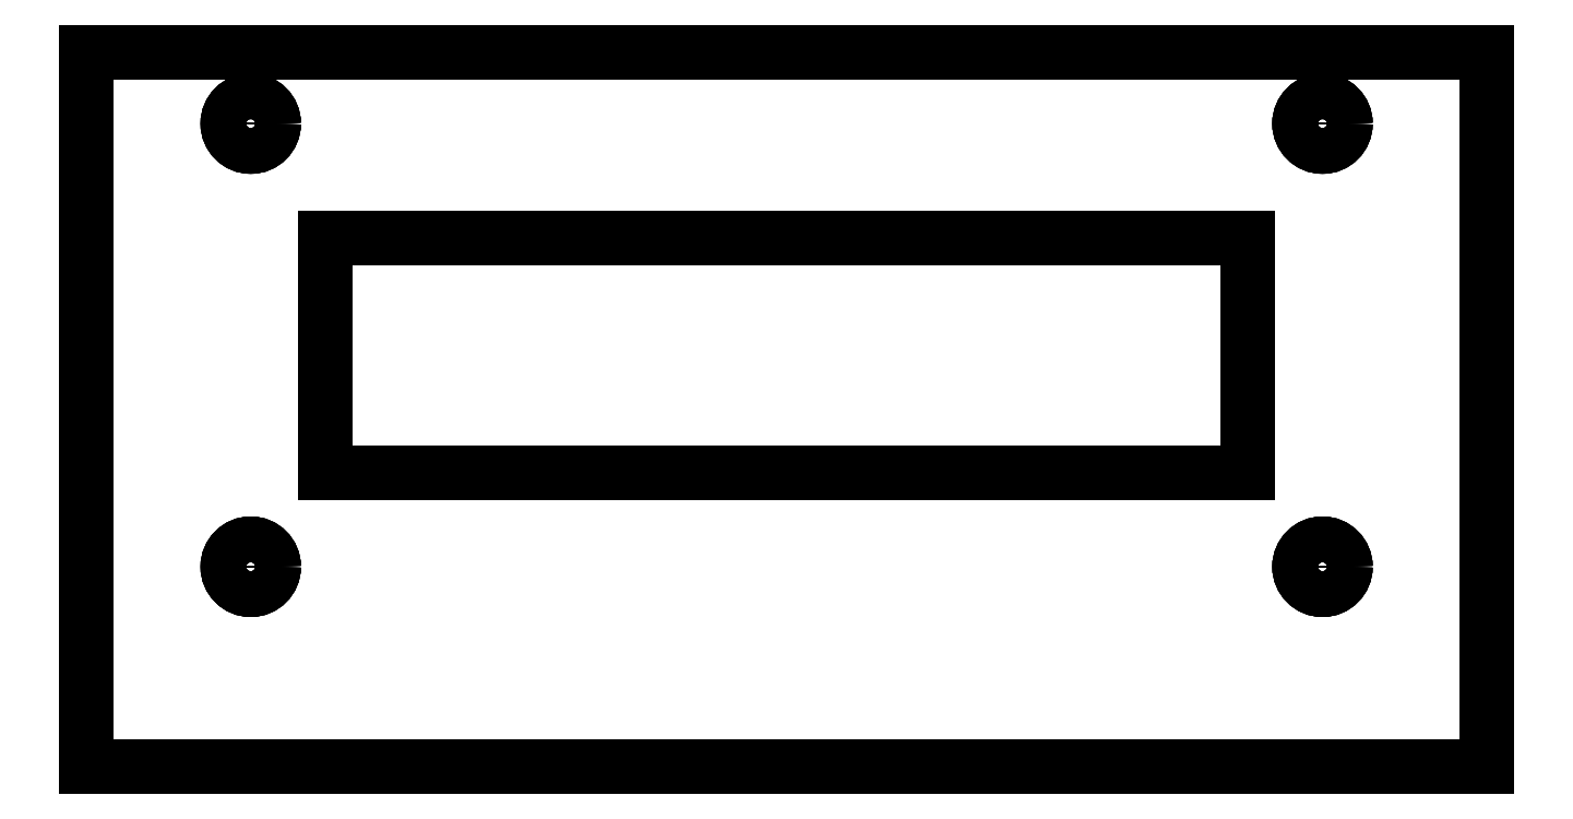
<metadata>
{"format":"dxf","ext":"dxf","renderer":"ezdxf+matplotlib","layout":"modelspace","background":"white","min_lineweight":24,"dpi":150}
</metadata>
<code>
0
SECTION
2
ENTITIES
0
LINE
8
Pad001
10
0
20
0
30
0
11
0
21
0
31
1.5
0
LINE
8
Pad001
10
98
20
0
30
0
11
98
21
0
31
1.5
0
LINE
8
Pad001
10
0
20
0
30
0
11
98
21
0
31
0
0
LINE
8
Pad001
10
0
20
0
30
1.5
11
98
21
0
31
1.5
0
LINE
8
Pad001
10
98
20
0
30
0
11
98
21
0
31
1.5
0
LINE
8
Pad001
10
98
20
50
30
0
11
98
21
50
31
1.5
0
LINE
8
Pad001
10
98
20
0
30
0
11
98
21
50
31
0
0
LINE
8
Pad001
10
98
20
0
30
1.5
11
98
21
50
31
1.5
0
LINE
8
Pad001
10
98
20
50
30
0
11
98
21
50
31
1.5
0
LINE
8
Pad001
10
0
20
50
30
0
11
0
21
50
31
1.5
0
LINE
8
Pad001
10
98
20
50
30
0
11
0
21
50
31
0
0
LINE
8
Pad001
10
98
20
50
30
1.5
11
0
21
50
31
1.5
0
LINE
8
Pad001
10
0
20
50
30
0
11
0
21
50
31
1.5
0
LINE
8
Pad001
10
0
20
0
30
0
11
0
21
0
31
1.5
0
LINE
8
Pad001
10
0
20
50
30
0
11
0
21
0
31
0
0
LINE
8
Pad001
10
0
20
50
30
1.5
11
0
21
0
31
1.5
0
LINE
8
Pad001
10
16.7
20
37
30
0
11
16.7
21
37
31
1.5
0
LINE
8
Pad001
10
16.7
20
20.6
30
0
11
16.7
21
20.6
31
1.5
0
LINE
8
Pad001
10
16.7
20
37
30
0
11
16.7
21
20.6
31
0
0
LINE
8
Pad001
10
16.7
20
37
30
1.5
11
16.7
21
20.6
31
1.5
0
LINE
8
Pad001
10
16.7
20
20.6
30
0
11
16.7
21
20.6
31
1.5
0
LINE
8
Pad001
10
81.3
20
20.6
30
0
11
81.3
21
20.6
31
1.5
0
LINE
8
Pad001
10
16.7
20
20.6
30
0
11
81.3
21
20.6
31
0
0
LINE
8
Pad001
10
16.7
20
20.6
30
1.5
11
81.3
21
20.6
31
1.5
0
LINE
8
Pad001
10
81.3
20
20.6
30
0
11
81.3
21
20.6
31
1.5
0
LINE
8
Pad001
10
81.3
20
37
30
0
11
81.3
21
37
31
1.5
0
LINE
8
Pad001
10
81.3
20
20.6
30
0
11
81.3
21
37
31
0
0
LINE
8
Pad001
10
81.3
20
20.6
30
1.5
11
81.3
21
37
31
1.5
0
LINE
8
Pad001
10
81.3
20
37
30
0
11
81.3
21
37
31
1.5
0
LINE
8
Pad001
10
16.7
20
37
30
0
11
16.7
21
37
31
1.5
0
LINE
8
Pad001
10
81.3
20
37
30
0
11
16.7
21
37
31
0
0
LINE
8
Pad001
10
81.3
20
37
30
1.5
11
16.7
21
37
31
1.5
0
LINE
8
Pad001
10
13.1
20
14
30
0
11
13.1
21
14
31
1.5
0
LINE
8
Pad001
10
13.1
20
14
30
0
11
13.1
21
14
31
1.5
0
CIRCLE
8
Pad001
10
11.5
20
14
40
1.6
0
CIRCLE
8
Pad001
10
11.5
20
14
40
1.6
0
LINE
8
Pad001
10
13.1
20
45
30
0
11
13.1
21
45
31
1.5
0
LINE
8
Pad001
10
13.1
20
45
30
0
11
13.1
21
45
31
1.5
0
CIRCLE
8
Pad001
10
11.5
20
45
40
1.6
0
CIRCLE
8
Pad001
10
11.5
20
45
40
1.6
0
LINE
8
Pad001
10
88.1
20
14
30
0
11
88.1
21
14
31
1.5
0
LINE
8
Pad001
10
88.1
20
14
30
0
11
88.1
21
14
31
1.5
0
CIRCLE
8
Pad001
10
86.5
20
14
40
1.6
0
CIRCLE
8
Pad001
10
86.5
20
14
40
1.6
0
LINE
8
Pad001
10
88.1
20
45
30
0
11
88.1
21
45
31
1.5
0
LINE
8
Pad001
10
88.1
20
45
30
0
11
88.1
21
45
31
1.5
0
CIRCLE
8
Pad001
10
86.5
20
45
40
1.6
0
CIRCLE
8
Pad001
10
86.5
20
45
40
1.6
0
LINE
8
Pad001
10
0
20
0
30
0
11
98
21
0
31
0
0
LINE
8
Pad001
10
98
20
0
30
0
11
98
21
50
31
0
0
LINE
8
Pad001
10
98
20
50
30
0
11
0
21
50
31
0
0
LINE
8
Pad001
10
0
20
50
30
0
11
0
21
0
31
0
0
LINE
8
Pad001
10
16.7
20
37
30
0
11
16.7
21
20.6
31
0
0
LINE
8
Pad001
10
16.7
20
20.6
30
0
11
81.3
21
20.6
31
0
0
LINE
8
Pad001
10
81.3
20
20.6
30
0
11
81.3
21
37
31
0
0
LINE
8
Pad001
10
81.3
20
37
30
0
11
16.7
21
37
31
0
0
CIRCLE
8
Pad001
10
11.5
20
14
40
1.6
0
CIRCLE
8
Pad001
10
11.5
20
45
40
1.6
0
CIRCLE
8
Pad001
10
86.5
20
14
40
1.6
0
CIRCLE
8
Pad001
10
86.5
20
45
40
1.6
0
LINE
8
Pad001
10
0
20
0
30
1.5
11
98
21
0
31
1.5
0
LINE
8
Pad001
10
98
20
0
30
1.5
11
98
21
50
31
1.5
0
LINE
8
Pad001
10
98
20
50
30
1.5
11
0
21
50
31
1.5
0
LINE
8
Pad001
10
0
20
50
30
1.5
11
0
21
0
31
1.5
0
LINE
8
Pad001
10
16.7
20
37
30
1.5
11
16.7
21
20.6
31
1.5
0
LINE
8
Pad001
10
16.7
20
20.6
30
1.5
11
81.3
21
20.6
31
1.5
0
LINE
8
Pad001
10
81.3
20
20.6
30
1.5
11
81.3
21
37
31
1.5
0
LINE
8
Pad001
10
81.3
20
37
30
1.5
11
16.7
21
37
31
1.5
0
CIRCLE
8
Pad001
10
11.5
20
14
40
1.6
0
CIRCLE
8
Pad001
10
11.5
20
45
40
1.6
0
CIRCLE
8
Pad001
10
86.5
20
14
40
1.6
0
CIRCLE
8
Pad001
10
86.5
20
45
40
1.6
0
ENDSEC
0
EOF

</code>
